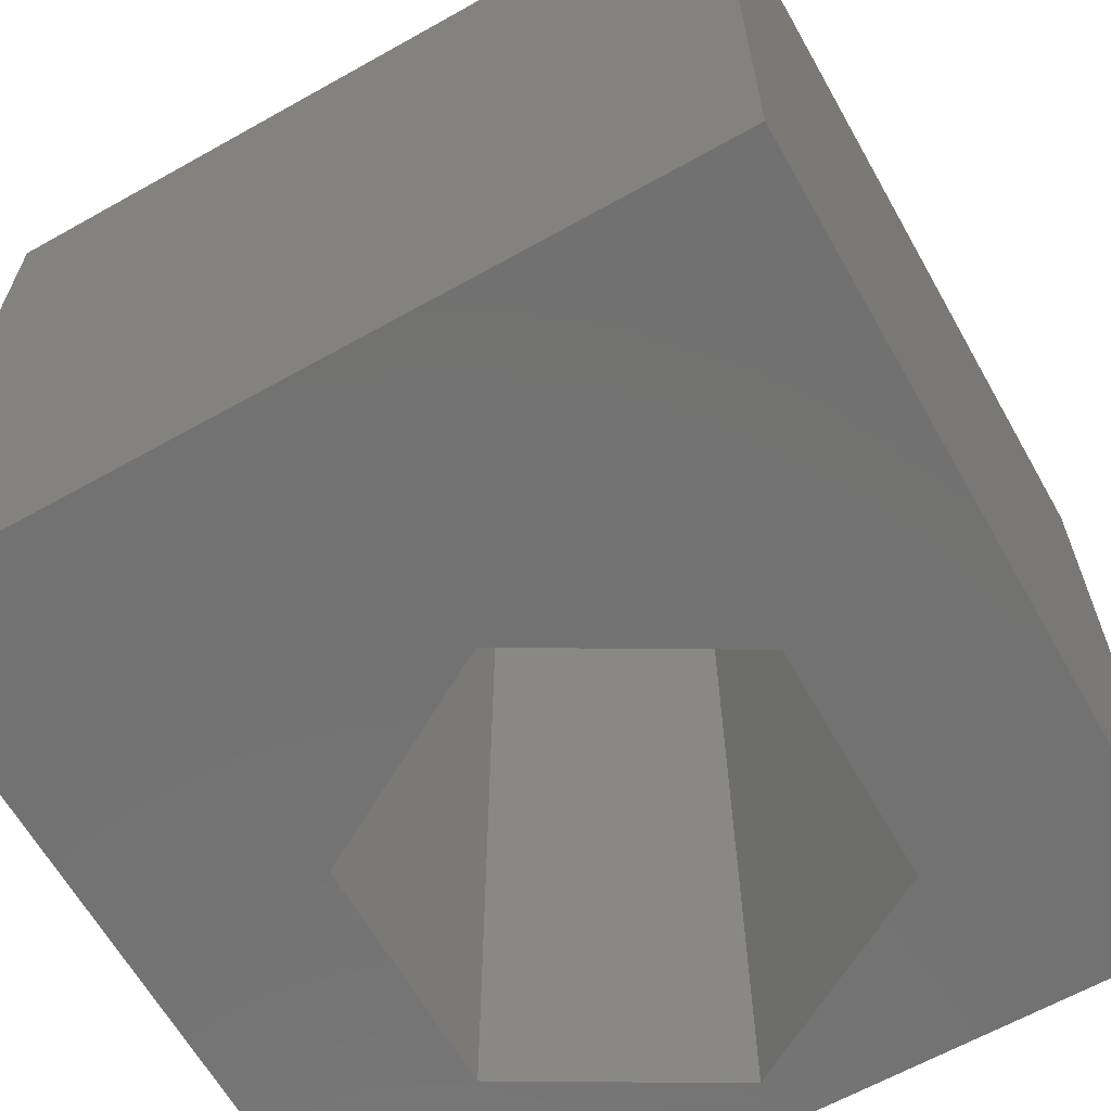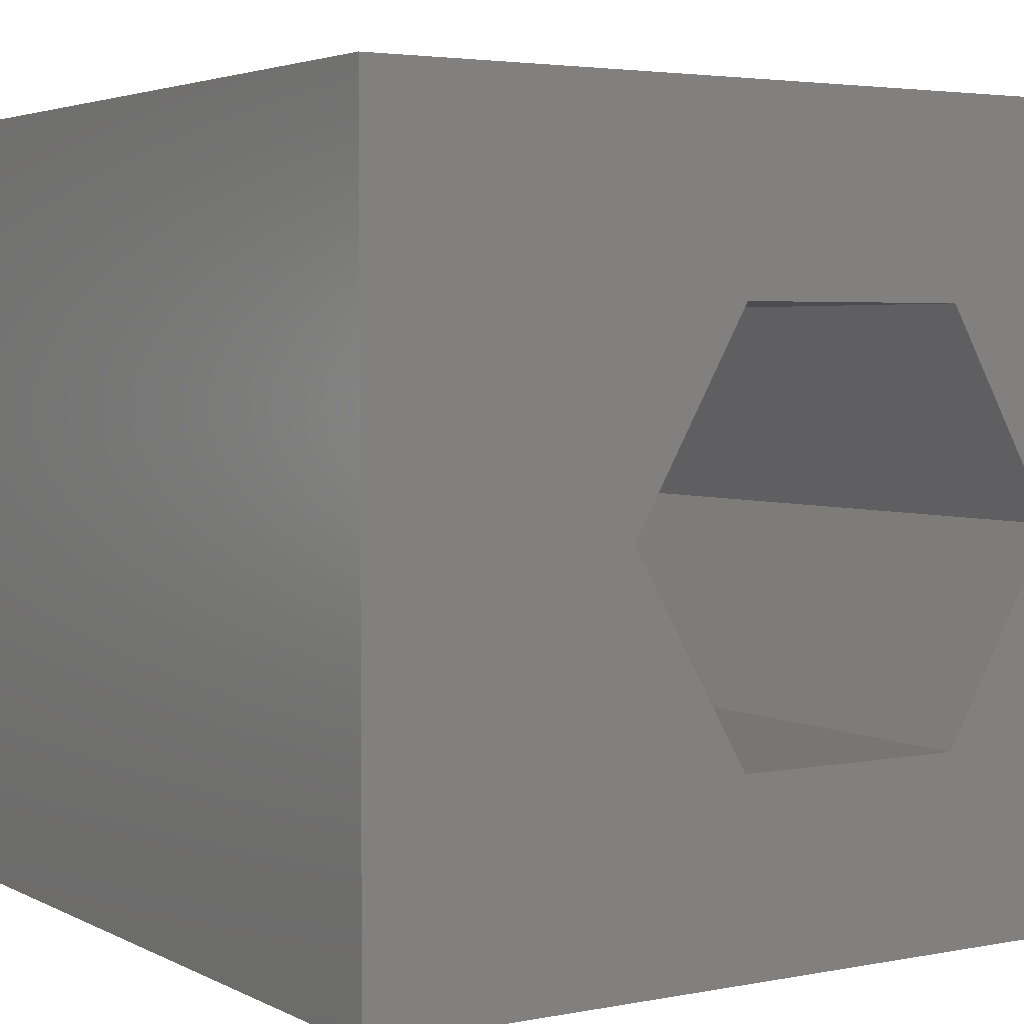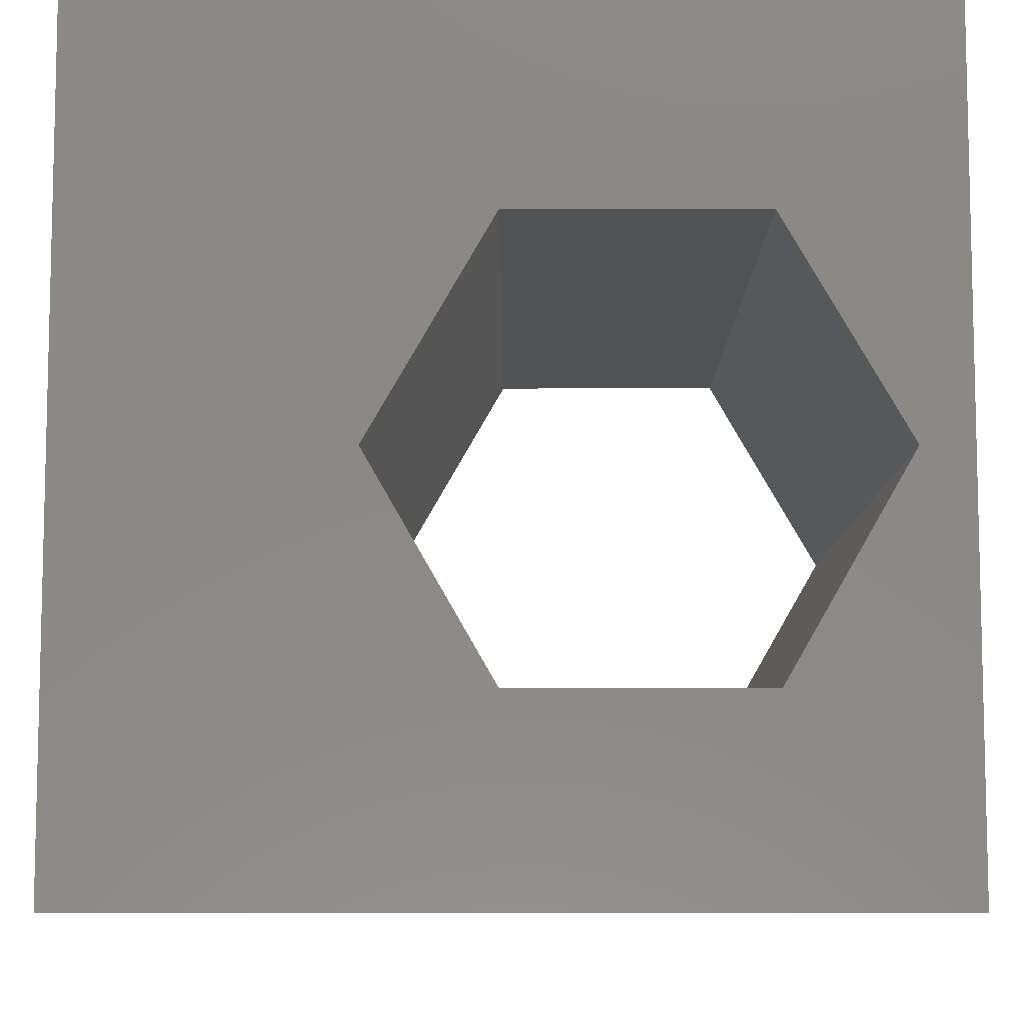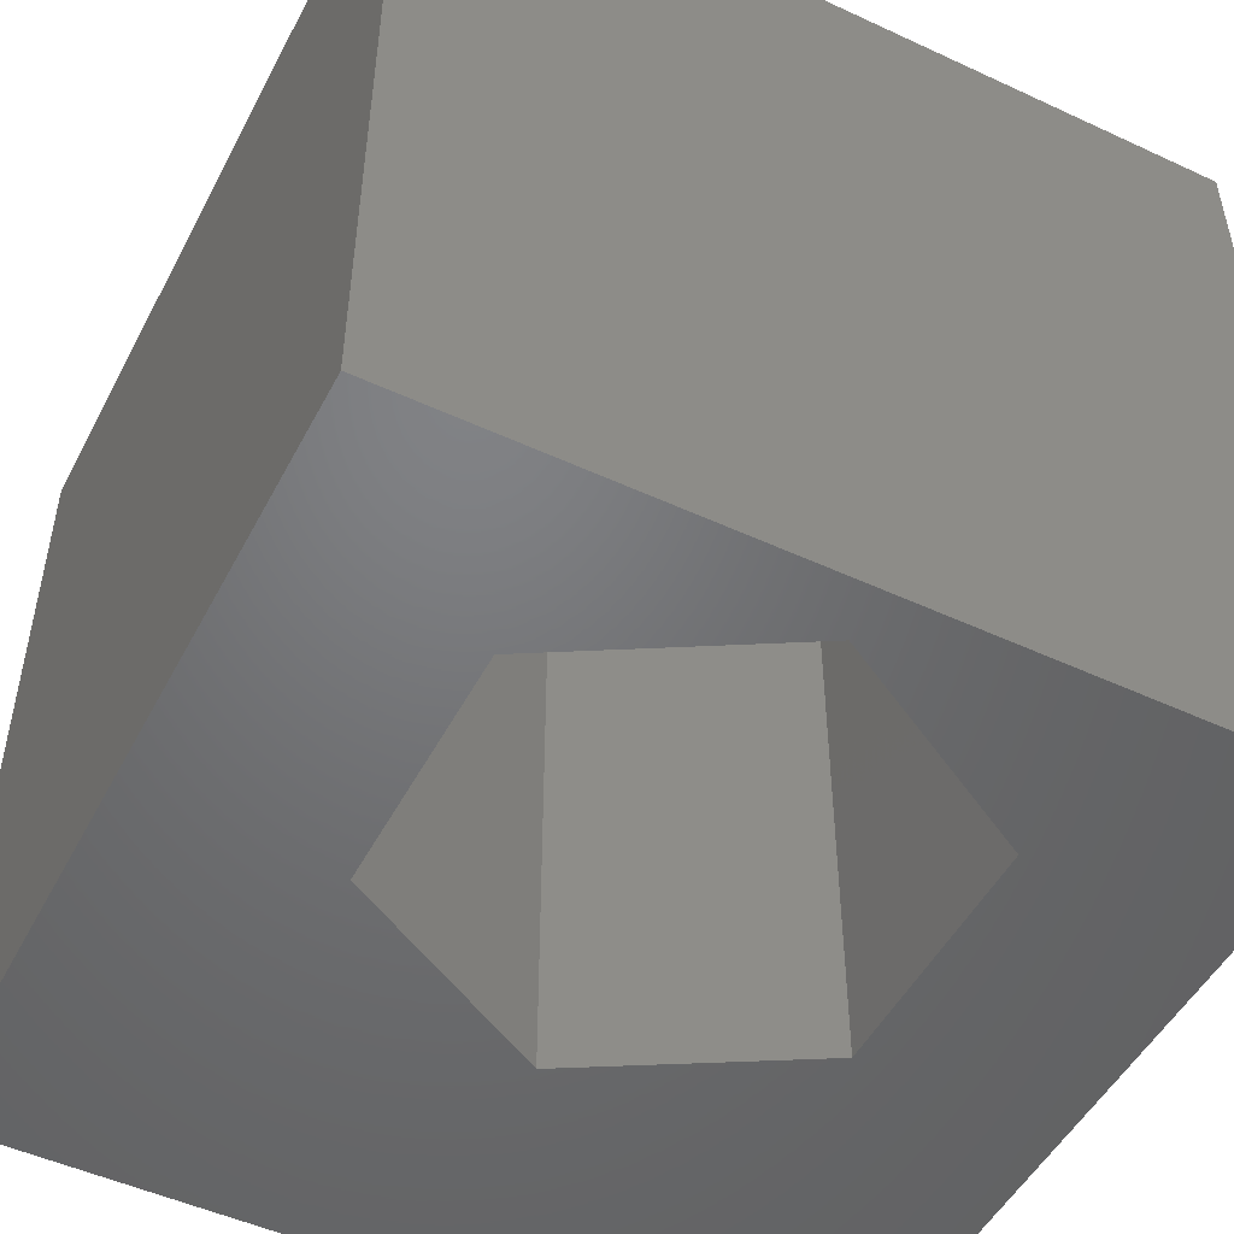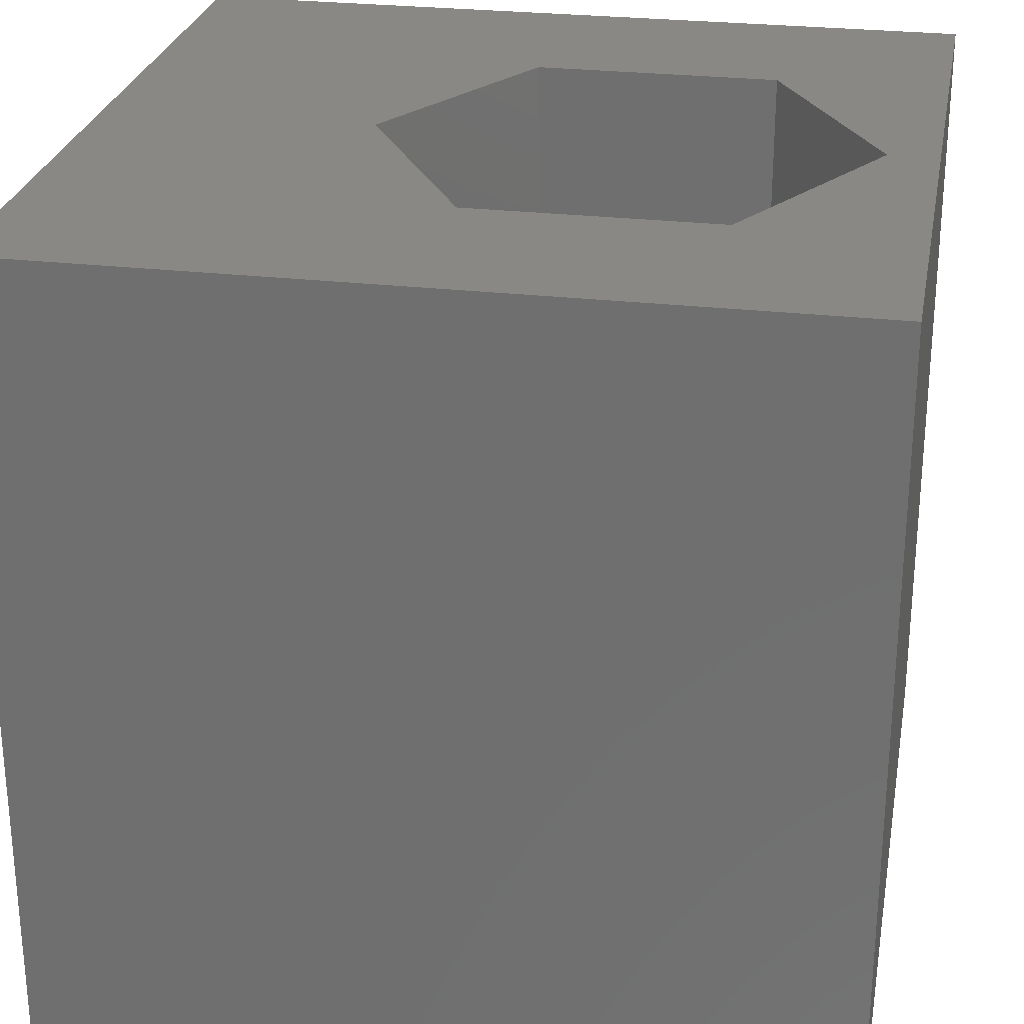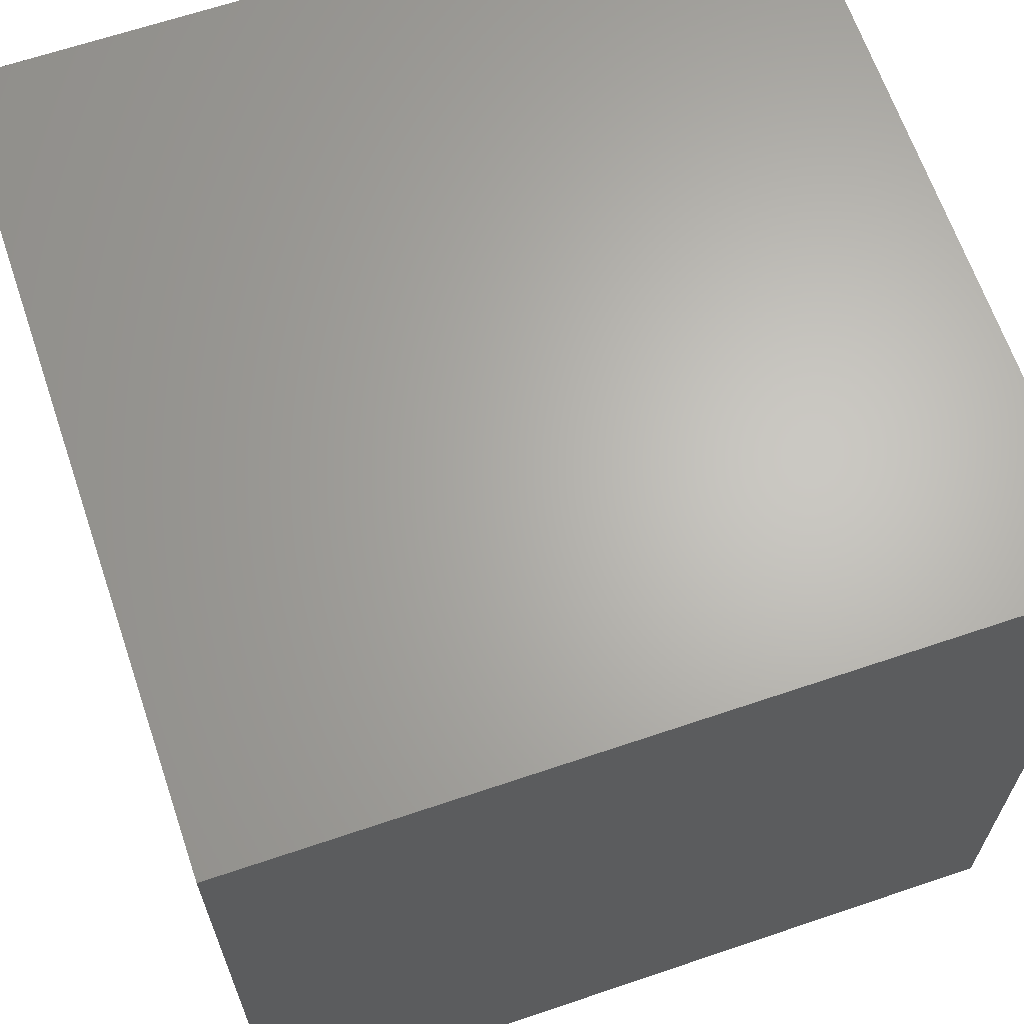
<metadata>
{"format":"stl","ext":"stl","renderer":"f3d","projection":"perspective","resolution":1024,"background":"white","views":[{"elev":-63.9,"azim":-60.5,"up":"+Z"},{"elev":3.6,"azim":-32.6,"up":"+Y"},{"elev":-8.6,"azim":0.1,"up":"+Y"},{"elev":-50.1,"azim":63.0,"up":"+Z"},{"elev":26.6,"azim":10.4,"up":"+Z"},{"elev":65.3,"azim":71.2,"up":"+Y"}]}
</metadata>
<code>
# stl→obj: 20 verts, 40 faces
v 0 10 10
v 0 10 0
v 0 0 10
v 0 0 0
v 10 10 10
v 9.388 4.972 10
v 10 0 10
v 7.881 2.362 10
v 4.867 2.362 10
v 3.36 4.972 10
v 4.867 7.582 10
v 7.881 7.582 10
v 10 10 0
v 10 0 0
v 9.388 4.972 0
v 7.881 7.582 0
v 4.867 7.582 0
v 3.36 4.972 0
v 4.867 2.362 0
v 7.881 2.362 0
f 1 2 3
f 3 2 4
f 5 6 7
f 7 6 8
f 7 8 3
f 8 9 3
f 3 9 10
f 3 10 1
f 1 10 11
f 1 11 5
f 5 11 12
f 5 12 6
f 13 5 14
f 14 5 7
f 14 15 13
f 13 15 16
f 13 16 2
f 16 17 2
f 2 17 18
f 2 18 4
f 4 18 19
f 4 19 14
f 14 19 20
f 14 20 15
f 5 13 1
f 1 13 2
f 14 7 4
f 4 7 3
f 18 17 10
f 10 17 11
f 17 16 11
f 11 16 12
f 16 15 12
f 12 15 6
f 15 20 6
f 6 20 8
f 20 19 8
f 8 19 9
f 19 18 9
f 9 18 10

</code>
